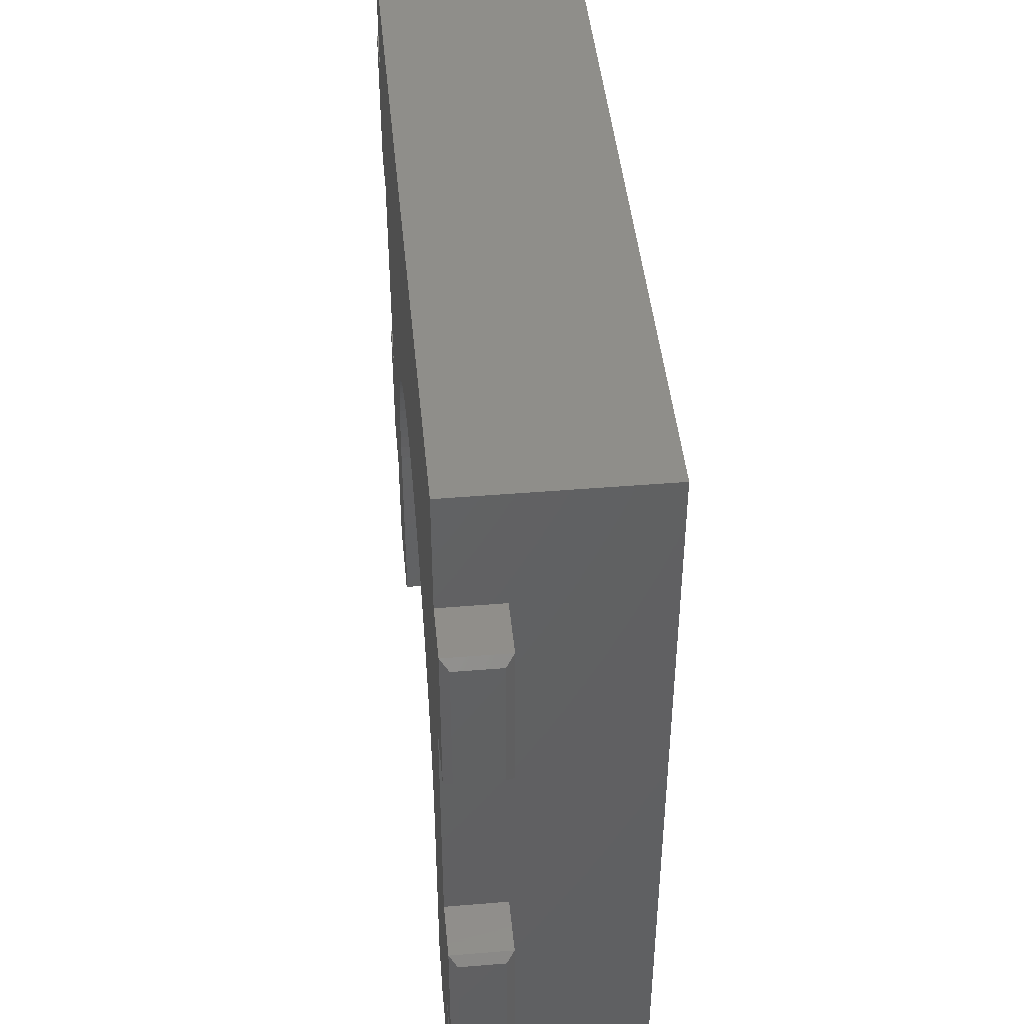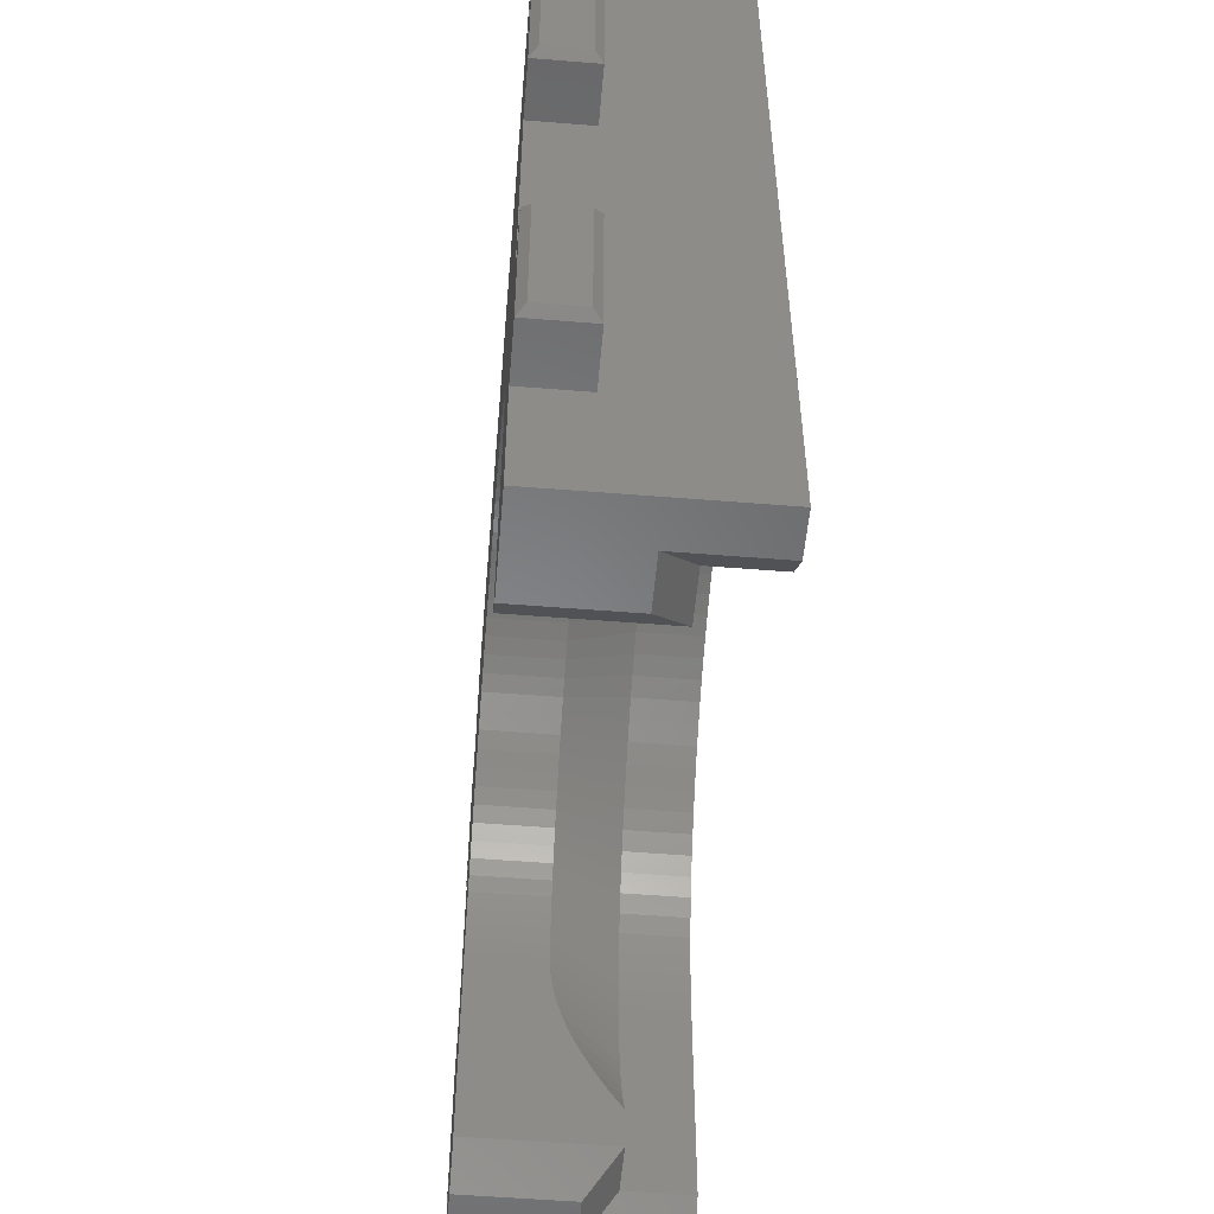
<metadata>
{"format":"stl","ext":"stl","renderer":"f3d","projection":"perspective","resolution":1024,"background":"white","views":[{"elev":44.7,"azim":-95.5,"up":"+Y"},{"elev":-53.8,"azim":-94.9,"up":"+Y"}]}
</metadata>
<code>
# stl→obj: 374 verts, 750 faces
v -946.1 100 12.6
v -946.1 107.7 5.316e-12
v -946.1 100 6.312e-12
v -946.1 107.7 3.8
v -946.1 150.6 12.6
v -946.1 117.5 3.8
v -946.1 133.1 3.8
v -946.1 133.1 2.286e-12
v -946.1 142.9 3.8
v -946.1 150.6 1.393e-15
v -946.1 142.9 1.01e-12
v -946.1 117.5 4.126e-12
v -897.7 133.1 5.98e-12
v -897.7 117.5 3.8
v -897.7 117.5 7.549e-12
v -897.7 150.6 3.06e-12
v -897.7 142.9 3.8
v -897.7 142.9 4.704e-12
v -897.7 107.7 9.293e-12
v -897.7 100 12.6
v -897.7 100 1.038e-11
v -897.7 107.7 3.8
v -897.7 150.6 12.6
v -897.7 133.1 3.8
v -893.8 117 0.5
v -893.8 108.2 3.3
v -893.8 108.2 0.5
v -893.8 117 3.3
v -894.3 117.5 3.8
v -894.3 117.5 7.762e-12
v -894.3 107.7 3.8
v -894.3 107.7 9.495e-12
v -893.8 142.4 0.5
v -893.8 133.6 3.3
v -893.8 133.6 0.5
v -893.8 142.4 3.3
v -894.3 133.1 3.8
v -894.3 133.1 6.188e-12
v -894.3 142.9 3.8
v -894.3 142.9 4.912e-12
v -950 108.2 3.3
v -950 117 0.5
v -950 108.2 0.5
v -950 117 3.3
v -950 133.6 3.3
v -950 142.4 0.5
v -950 133.6 0.5
v -950 142.4 3.3
v -949.5 117.5 3.924e-12
v -949.5 107.7 5.108e-12
v -949.5 107.7 3.8
v -949.5 117.5 3.8
v -949.5 133.1 3.8
v -949.5 142.9 3.8
v -949.5 142.9 7.035e-13
v -949.5 133.1 1.985e-12
v -938.2 105.9 7.694
v -938.8 105.6 8.6
v -938.2 104.5 8.6
v -941.4 115.3 8.6
v -938.2 115.3 4.6
v -902.4 115.3 8.6
v -905.7 115.3 4.6
v -905.7 105.9 7.694
v -905.7 104.5 8.6
v -905 105.6 8.6
v -941.3 131.5 1.6
v -941.3 139.7 1.6
v -943.6 135.6 1.6
v -936.5 139.7 1.6
v -936.5 131.5 1.6
v -934.2 135.6 1.6
v -936.5 139.7 10.6
v -941.3 139.7 10.6
v -934.2 135.6 10.6
v -936.5 131.5 10.6
v -941.3 131.5 10.6
v -943.6 135.6 10.6
v -935.9 140.8 12.6
v -941.9 140.8 12.6
v -932.9 135.6 12.6
v -935.9 130.4 12.6
v -941.9 130.4 12.6
v -944.9 135.6 12.6
v -931.3 139.5 1.6
v -931.3 147.7 1.6
v -933.6 143.6 1.6
v -926.5 147.7 1.6
v -926.5 139.5 1.6
v -924.2 143.6 1.6
v -926.5 147.7 10.6
v -931.3 147.7 10.6
v -924.2 143.6 10.6
v -926.5 139.5 10.6
v -931.3 139.5 10.6
v -933.6 143.6 10.6
v -925.9 148.8 12.6
v -931.9 148.8 12.6
v -922.9 143.6 12.6
v -925.9 138.4 12.6
v -931.9 138.4 12.6
v -934.9 143.6 12.6
v -907.3 131.5 1.6
v -907.3 139.7 1.6
v -909.6 135.6 1.6
v -902.5 139.7 1.6
v -902.5 131.5 1.6
v -900.2 135.6 1.6
v -902.5 139.7 10.6
v -907.3 139.7 10.6
v -900.2 135.6 10.6
v -902.5 131.5 10.6
v -907.3 131.5 10.6
v -909.6 135.6 10.6
v -901.9 140.8 12.6
v -907.9 140.8 12.6
v -898.9 135.6 12.6
v -901.9 130.4 12.6
v -907.9 130.4 12.6
v -910.9 135.6 12.6
v -917.3 139.5 1.6
v -917.3 147.7 1.6
v -919.6 143.6 1.6
v -912.5 147.7 1.6
v -912.5 139.5 1.6
v -910.2 143.6 1.6
v -912.5 147.7 10.6
v -917.3 147.7 10.6
v -910.2 143.6 10.6
v -912.5 139.5 10.6
v -917.3 139.5 10.6
v -919.6 143.6 10.6
v -911.9 148.8 12.6
v -917.9 148.8 12.6
v -908.9 143.6 12.6
v -911.9 138.4 12.6
v -917.9 138.4 12.6
v -920.9 143.6 12.6
v -941 119.1 8.6
v -941.2 117.8 12.6
v -941.2 117.8 8.6
v -941 119.1 12.6
v -941.4 116.6 12.6
v -941.4 116.6 8.6
v -933.8 130.8 12.6
v -934.8 130 8.6
v -933.8 130.8 8.6
v -934.8 130 12.6
v -935.7 129.1 8.6
v -935.7 129.1 12.6
v -906.2 119.5 4.6
v -906.5 120.5 6.786e-12
v -906.2 119.5 6.941e-12
v -906.5 120.5 4.6
v -906.9 121.5 6.629e-12
v -906.9 121.5 4.6
v -920.6 134.8 12.6
v -921.9 134.8 8.6
v -920.6 134.8 8.6
v -921.9 134.8 12.6
v -923.2 134.8 8.6
v -923.2 134.8 12.6
v -924.4 134.6 8.6
v -924.4 134.6 12.6
v -925.7 134.4 8.6
v -925.7 134.4 12.6
v -926.9 134.1 8.6
v -926.9 134.1 12.6
v -932.7 131.5 12.6
v -932.7 131.5 8.6
v -928.2 133.8 12.6
v -929.4 133.3 8.6
v -928.2 133.8 8.6
v -929.4 133.3 12.6
v -919.4 134.6 12.6
v -919.4 134.6 8.6
v -918.1 134.4 8.6
v -918.1 134.4 12.6
v -902.4 116.6 12.6
v -902.4 115.3 12.6
v -902.4 116.6 8.6
v -931.6 132.2 12.6
v -931.6 132.2 8.6
v -930.5 132.8 12.6
v -930.5 132.8 8.6
v -902.6 117.8 8.6
v -902.6 117.8 12.6
v -939.4 123.9 8.6
v -939.9 122.8 12.6
v -939.9 122.8 8.6
v -939.4 123.9 12.6
v -938.8 125.1 8.6
v -938.8 125.1 12.6
v -938.1 126.1 8.6
v -938.1 126.1 12.6
v -905 125.1 12.6
v -905.7 126.1 8.6
v -905 125.1 8.6
v -905.7 126.1 12.6
v -904.4 123.9 12.6
v -904.4 123.9 8.6
v -903.9 122.8 12.6
v -903.9 122.8 8.6
v -906.4 127.2 8.6
v -906.4 127.2 12.6
v -912.1 132.2 8.6
v -913.3 132.8 12.6
v -913.3 132.8 8.6
v -912.1 132.2 12.6
v -911.1 131.5 8.6
v -911.1 131.5 12.6
v -910 130.8 8.6
v -910 130.8 12.6
v -940.4 121.6 8.6
v -940.7 120.3 12.6
v -940.7 120.3 8.6
v -940.4 121.6 12.6
v -903.4 121.6 12.6
v -903.4 121.6 8.6
v -936.6 128.2 8.6
v -937.4 127.2 12.6
v -937.4 127.2 8.6
v -936.6 128.2 12.6
v -927.1 130.7 4.6
v -928.1 130.3 3.892e-12
v -927.1 130.7 3.919e-12
v -928.1 130.3 4.6
v -926.1 131 4.6
v -926.1 131 3.956e-12
v -933.4 126.8 3.949e-12
v -934.1 126 4.6
v -934.1 126 3.995e-12
v -933.4 126.8 4.6
v -934.8 125.2 4.6
v -934.8 125.2 4.05e-12
v -935.4 124.3 4.115e-12
v -936 123.4 4.6
v -936 123.4 4.189e-12
v -935.4 124.3 4.6
v -936.5 122.5 4.6
v -936.5 122.5 4.273e-12
v -936.9 121.5 4.6
v -936.9 121.5 4.365e-12
v -931.8 128.2 4.6
v -932.6 127.5 3.914e-12
v -931.8 128.2 3.889e-12
v -932.6 127.5 4.6
v -930.9 128.8 4.6
v -930.9 128.8 3.874e-12
v -929.1 129.9 3.876e-12
v -929.1 129.9 4.6
v -937.3 120.5 4.6
v -937.3 120.5 4.465e-12
v -903.1 120.3 12.6
v -903.1 120.3 8.6
v -902.8 119.1 12.6
v -902.8 119.1 8.6
v -914.4 133.3 8.6
v -915.6 133.8 12.6
v -915.6 133.8 8.6
v -914.4 133.3 12.6
v -909 130 8.6
v -909 130 12.6
v -908.1 129.1 8.6
v -908.1 129.1 12.6
v -916.9 134.1 12.6
v -916.9 134.1 8.6
v -907.2 128.2 8.6
v -907.2 128.2 12.6
v -909 125.2 4.6
v -909.7 126 5.838e-12
v -909 125.2 5.995e-12
v -909.7 126 4.6
v -908.4 124.3 4.6
v -908.4 124.3 6.153e-12
v -910.4 126.8 5.683e-12
v -910.4 126.8 4.6
v -907.8 123.4 4.6
v -907.8 123.4 6.312e-12
v -907.3 122.5 6.471e-12
v -907.3 122.5 4.6
v -912 128.2 5.381e-12
v -912.9 128.8 4.6
v -912.9 128.8 5.236e-12
v -912 128.2 4.6
v -913.8 129.4 4.6
v -913.8 129.4 5.095e-12
v -911.2 127.5 4.6
v -911.2 127.5 5.53e-12
v -914.7 129.9 4.96e-12
v -915.7 130.3 4.6
v -915.7 130.3 4.83e-12
v -914.7 129.9 4.6
v -916.7 130.7 4.6
v -916.7 130.7 4.707e-12
v -905.8 117.4 4.6
v -906 118.5 7.093e-12
v -905.8 117.4 7.241e-12
v -906 118.5 4.6
v -921.9 131.6 4.6
v -923 131.5 4.126e-12
v -921.9 131.6 4.201e-12
v -923 131.5 4.6
v -920.8 131.5 4.6
v -920.8 131.5 4.286e-12
v -938.2 115.3 5.075e-12
v -938.1 116.4 4.6
v -938.1 116.4 4.94e-12
v -938 117.4 4.811e-12
v -938 117.4 4.6
v -924 131.4 4.6
v -925.1 131.2 4.002e-12
v -924 131.4 4.059e-12
v -925.1 131.2 4.6
v -937.6 119.5 4.6
v -937.6 119.5 4.573e-12
v -937.8 118.5 4.6
v -937.8 118.5 4.689e-12
v -930 129.4 3.87e-12
v -930 129.4 4.6
v -905.7 116.4 4.6
v -905.7 115.3 7.526e-12
v -905.7 116.4 7.386e-12
v -917.7 131 4.6
v -917.7 131 4.59e-12
v -918.7 131.2 4.6
v -918.7 131.2 4.481e-12
v -919.8 131.4 4.379e-12
v -919.8 131.4 4.6
v -940.2 100 6.813e-12
v -938.2 102 8.6
v -940.2 100 6.6
v -938.2 102 6.731e-12
v -903.7 100 9.882e-12
v -905.7 102 8.6
v -905.7 102 9.427e-12
v -903.7 100 6.6
v -900.4 100 12.6
v -902.4 102 8.6
v -900.4 100 6.6
v -902.4 102 12.6
v -938.2 107.3 6.9
v -938.2 108.6 6.248
v -938.2 109.8 5.721
v -938.2 110.9 5.306
v -938.2 112.1 4.992
v -938.2 113.2 4.773
v -938.2 114.2 4.643
v -941.4 102 8.6
v -941.4 114 8.6
v -941.2 112.8 8.6
v -941 111.5 8.6
v -940.7 110.3 8.6
v -940.4 109 8.6
v -939.9 107.8 8.6
v -939.4 106.7 8.6
v -905.7 107.3 6.9
v -905.7 108.6 6.248
v -905.7 109.8 5.721
v -905.7 110.9 5.306
v -905.7 112.1 4.992
v -905.7 113.2 4.773
v -905.7 114.2 4.643
v -904.4 106.7 8.6
v -903.9 107.8 8.6
v -903.4 109 8.6
v -903.1 110.3 8.6
v -902.8 111.5 8.6
v -902.6 112.8 8.6
v -902.4 114 8.6
v -941.4 115.3 12.6
v -941.4 102 12.6
v -943.4 100 12.6
v -943.4 100 6.6
f 1 2 3
f 2 1 4
f 4 1 5
f 4 5 6
f 6 5 7
f 6 7 8
f 7 5 9
f 9 5 10
f 10 11 9
f 8 12 6
f 13 14 15
f 16 17 18
f 19 20 21
f 20 19 22
f 20 22 23
f 23 22 14
f 23 14 24
f 24 14 13
f 23 24 17
f 23 17 16
f 10 23 16
f 23 10 5
f 25 26 27
f 26 25 28
f 15 29 30
f 29 15 14
f 31 19 32
f 19 31 22
f 25 32 30
f 32 25 27
f 29 25 30
f 25 29 28
f 31 28 29
f 28 31 26
f 27 31 32
f 31 27 26
f 22 29 14
f 29 22 31
f 33 34 35
f 34 33 36
f 37 13 38
f 13 37 24
f 24 39 17
f 39 24 37
f 33 38 40
f 38 33 35
f 39 33 40
f 33 39 36
f 37 36 39
f 36 37 34
f 35 37 38
f 37 35 34
f 18 39 40
f 39 18 17
f 41 42 43
f 42 41 44
f 45 46 47
f 46 45 48
f 49 43 42
f 43 49 50
f 51 43 50
f 43 51 41
f 41 52 44
f 52 41 51
f 44 49 42
f 49 44 52
f 4 50 2
f 50 4 51
f 51 6 52
f 6 51 4
f 49 6 12
f 6 49 52
f 53 9 54
f 9 53 7
f 54 11 55
f 11 54 9
f 8 53 56
f 53 8 7
f 55 47 46
f 47 55 56
f 53 47 56
f 47 53 45
f 45 54 48
f 54 45 53
f 48 55 46
f 55 48 54
f 57 58 59
f 60 60 61
f 62 63 63
f 63 62 62
f 64 65 66
f 67 68 69
f 68 67 70
f 70 67 71
f 70 71 72
f 73 68 70
f 68 73 74
f 75 70 72
f 70 75 73
f 76 72 71
f 72 76 75
f 67 76 71
f 76 67 77
f 69 77 67
f 77 69 78
f 68 78 69
f 78 68 74
f 79 74 73
f 74 79 80
f 81 73 75
f 73 81 79
f 81 76 82
f 76 81 75
f 77 82 76
f 82 77 83
f 77 84 83
f 84 77 78
f 78 80 84
f 80 78 74
f 85 86 87
f 86 85 88
f 88 85 89
f 88 89 90
f 91 86 88
f 86 91 92
f 93 88 90
f 88 93 91
f 94 90 89
f 90 94 93
f 85 94 89
f 94 85 95
f 87 95 85
f 95 87 96
f 86 96 87
f 96 86 92
f 97 92 91
f 92 97 98
f 99 91 93
f 91 99 97
f 99 94 100
f 94 99 93
f 95 100 94
f 100 95 101
f 95 102 101
f 102 95 96
f 96 98 102
f 98 96 92
f 103 104 105
f 104 103 106
f 106 103 107
f 106 107 108
f 109 104 106
f 104 109 110
f 111 106 108
f 106 111 109
f 112 108 107
f 108 112 111
f 103 112 107
f 112 103 113
f 105 113 103
f 113 105 114
f 104 114 105
f 114 104 110
f 115 110 109
f 110 115 116
f 117 109 111
f 109 117 115
f 117 112 118
f 112 117 111
f 113 118 112
f 118 113 119
f 113 120 119
f 120 113 114
f 114 116 120
f 116 114 110
f 121 122 123
f 122 121 124
f 124 121 125
f 124 125 126
f 127 122 124
f 122 127 128
f 129 124 126
f 124 129 127
f 130 126 125
f 126 130 129
f 121 130 125
f 130 121 131
f 123 131 121
f 131 123 132
f 122 132 123
f 132 122 128
f 133 128 127
f 128 133 134
f 135 127 129
f 127 135 133
f 135 130 136
f 130 135 129
f 131 136 130
f 136 131 137
f 131 138 137
f 138 131 132
f 132 134 138
f 134 132 128
f 139 140 141
f 140 139 142
f 141 143 144
f 143 141 140
f 145 146 147
f 146 145 148
f 148 149 146
f 149 148 150
f 151 152 153
f 152 151 154
f 154 155 152
f 155 154 156
f 157 158 159
f 158 157 160
f 160 161 158
f 161 160 162
f 162 163 161
f 163 162 164
f 164 165 163
f 165 164 166
f 166 167 165
f 167 166 168
f 169 147 170
f 147 169 145
f 171 172 173
f 172 171 174
f 168 173 167
f 173 168 171
f 175 159 176
f 159 175 157
f 177 175 176
f 175 177 178
f 179 62 180
f 62 179 181
f 182 170 183
f 170 182 169
f 184 183 185
f 183 184 182
f 174 185 172
f 185 174 184
f 179 186 181
f 186 179 187
f 188 189 190
f 189 188 191
f 192 191 188
f 191 192 193
f 194 193 192
f 193 194 195
f 196 197 198
f 197 196 199
f 200 198 201
f 198 200 196
f 202 201 203
f 201 202 200
f 199 204 197
f 204 199 205
f 206 207 208
f 207 206 209
f 210 209 206
f 209 210 211
f 212 211 210
f 211 212 213
f 214 215 216
f 215 214 217
f 190 217 214
f 217 190 189
f 218 203 219
f 203 218 202
f 220 221 222
f 221 220 223
f 149 223 220
f 223 149 150
f 222 195 194
f 195 222 221
f 216 142 139
f 142 216 215
f 224 225 226
f 225 224 227
f 228 226 229
f 226 228 224
f 230 231 232
f 231 230 233
f 232 234 235
f 234 232 231
f 236 237 238
f 237 236 239
f 238 240 241
f 240 238 237
f 241 242 243
f 242 241 240
f 244 245 246
f 245 244 247
f 248 246 249
f 246 248 244
f 247 230 245
f 230 247 233
f 235 239 236
f 239 235 234
f 227 250 225
f 250 227 251
f 243 252 253
f 252 243 242
f 254 219 255
f 219 254 218
f 256 255 257
f 255 256 254
f 258 259 260
f 259 258 261
f 208 261 258
f 261 208 207
f 187 257 186
f 257 187 256
f 262 213 212
f 213 262 263
f 264 263 262
f 263 264 265
f 260 266 267
f 266 260 259
f 267 178 177
f 178 267 266
f 205 268 204
f 268 205 269
f 269 264 268
f 264 269 265
f 270 271 272
f 271 270 273
f 274 272 275
f 272 274 270
f 273 276 271
f 276 273 277
f 278 275 279
f 275 278 274
f 156 280 155
f 280 156 281
f 282 283 284
f 283 282 285
f 284 286 287
f 286 284 283
f 276 288 289
f 288 276 277
f 290 291 292
f 291 290 293
f 292 294 295
f 294 292 291
f 296 297 298
f 297 296 299
f 299 153 297
f 153 299 151
f 289 285 282
f 285 289 288
f 300 301 302
f 301 300 303
f 304 302 305
f 302 304 300
f 306 307 61
f 307 306 308
f 309 307 308
f 307 309 310
f 311 312 313
f 312 311 314
f 314 229 312
f 229 314 228
f 253 315 316
f 315 253 252
f 316 317 318
f 317 316 315
f 251 319 250
f 319 251 320
f 321 322 63
f 322 321 323
f 295 324 325
f 324 295 294
f 325 326 327
f 326 325 324
f 321 298 323
f 298 321 296
f 320 249 319
f 249 320 248
f 303 313 301
f 313 303 311
f 318 310 309
f 310 318 317
f 328 304 305
f 304 328 329
f 327 329 328
f 329 327 326
f 287 293 290
f 293 287 286
f 281 279 280
f 279 281 278
f 330 331 332
f 331 330 333
f 334 335 336
f 335 334 337
f 338 339 340
f 339 338 341
f 339 337 340
f 337 339 335
f 306 331 333
f 331 306 59
f 59 306 57
f 57 306 342
f 342 306 343
f 343 306 344
f 344 306 345
f 345 306 346
f 346 306 347
f 347 306 348
f 348 306 61
f 349 350 60
f 350 349 351
f 351 349 352
f 352 349 353
f 353 349 354
f 354 349 331
f 354 331 355
f 355 331 356
f 356 331 58
f 58 331 59
f 335 322 336
f 322 335 65
f 322 65 64
f 322 64 357
f 322 357 358
f 322 358 359
f 322 359 360
f 322 360 361
f 322 361 362
f 322 362 363
f 322 363 63
f 322 63 63
f 335 66 65
f 66 335 339
f 66 339 364
f 364 339 365
f 365 339 366
f 366 339 367
f 367 339 368
f 368 339 369
f 369 339 370
f 370 339 62
f 341 62 339
f 62 341 180
f 62 180 62
f 333 330 306
f 40 13 18
f 13 40 38
f 30 19 15
f 19 30 32
f 16 11 10
f 11 16 8
f 8 16 249
f 8 249 246
f 8 246 12
f 12 246 245
f 12 245 230
f 12 230 232
f 12 232 235
f 12 235 236
f 12 236 2
f 2 236 238
f 2 238 241
f 2 241 243
f 2 243 3
f 3 243 253
f 3 253 316
f 3 316 318
f 3 318 309
f 3 309 330
f 330 309 308
f 330 308 306
f 249 16 319
f 319 16 250
f 250 16 225
f 225 16 226
f 226 16 229
f 229 16 312
f 312 16 313
f 313 16 301
f 301 16 302
f 302 16 305
f 305 16 328
f 328 16 327
f 327 16 325
f 325 16 295
f 295 16 292
f 292 16 290
f 290 16 287
f 287 16 284
f 284 16 282
f 282 16 289
f 289 16 276
f 276 16 271
f 271 16 272
f 272 16 275
f 275 16 279
f 279 16 280
f 280 16 155
f 155 16 152
f 152 16 153
f 153 16 297
f 297 16 298
f 298 16 323
f 323 16 322
f 322 16 336
f 336 16 334
f 334 16 21
f 21 16 18
f 21 18 13
f 21 13 15
f 21 15 19
f 12 50 49
f 50 12 2
f 11 56 55
f 56 11 8
f 144 371 60
f 371 144 143
f 60 372 349
f 372 60 371
f 371 60 60
f 373 84 1
f 84 373 83
f 83 373 372
f 83 372 371
f 83 193 82
f 193 83 191
f 191 83 189
f 189 83 217
f 217 83 215
f 215 83 142
f 142 83 140
f 140 83 143
f 143 83 371
f 82 193 195
f 82 195 221
f 82 221 223
f 82 223 150
f 82 150 81
f 81 150 148
f 81 148 145
f 81 145 169
f 81 102 79
f 102 81 101
f 101 81 169
f 101 169 182
f 101 182 100
f 100 182 184
f 100 184 174
f 100 174 171
f 100 171 168
f 100 168 166
f 100 166 99
f 99 166 164
f 99 164 162
f 99 162 160
f 157 138 160
f 138 157 137
f 137 157 175
f 137 175 178
f 137 178 266
f 137 266 136
f 136 266 259
f 136 259 261
f 136 261 207
f 136 207 209
f 136 209 211
f 136 211 120
f 136 120 135
f 135 120 116
f 213 120 211
f 120 213 119
f 119 213 263
f 119 263 265
f 119 265 269
f 119 269 118
f 118 269 205
f 118 205 199
f 118 199 196
f 118 196 200
f 118 200 202
f 118 202 218
f 118 218 254
f 118 254 256
f 118 256 187
f 118 187 179
f 118 179 180
f 118 180 341
f 118 341 338
f 118 338 117
f 117 338 20
f 117 20 23
f 5 98 23
f 98 5 80
f 80 5 84
f 84 5 1
f 98 80 102
f 102 80 79
f 23 98 97
f 23 97 134
f 134 97 99
f 134 99 138
f 138 99 160
f 23 134 133
f 23 133 135
f 23 135 116
f 23 116 115
f 23 115 117
f 342 355 356
f 355 342 343
f 57 356 58
f 356 57 342
f 348 60 350
f 60 348 61
f 343 354 355
f 354 343 344
f 344 353 354
f 353 344 345
f 307 60 61
f 60 307 144
f 315 139 317
f 139 315 216
f 310 144 307
f 144 310 141
f 368 360 367
f 360 368 361
f 370 362 369
f 362 370 363
f 346 351 352
f 351 346 347
f 347 350 351
f 350 347 348
f 345 352 353
f 352 345 346
f 317 141 310
f 141 317 139
f 369 361 368
f 361 369 362
f 255 154 151
f 154 255 219
f 186 299 296
f 299 186 257
f 181 296 321
f 296 181 186
f 219 156 154
f 156 219 203
f 201 278 281
f 278 201 198
f 257 151 299
f 151 257 255
f 203 281 156
f 281 203 201
f 270 268 273
f 268 270 204
f 288 212 285
f 212 288 262
f 198 274 278
f 274 198 197
f 285 210 283
f 210 285 212
f 273 264 277
f 264 273 268
f 197 270 274
f 270 197 204
f 277 262 288
f 262 277 264
f 167 224 228
f 224 167 173
f 291 260 294
f 260 291 258
f 324 177 326
f 177 324 267
f 173 227 224
f 227 173 172
f 293 258 291
f 258 293 208
f 329 159 304
f 159 329 176
f 172 251 227
f 251 172 185
f 161 311 303
f 311 161 163
f 165 228 314
f 228 165 167
f 294 267 324
f 267 294 260
f 283 206 286
f 206 283 210
f 286 208 293
f 208 286 206
f 326 176 329
f 176 326 177
f 159 300 304
f 300 159 158
f 158 303 300
f 303 158 161
f 163 314 311
f 314 163 165
f 185 320 251
f 320 185 183
f 183 248 320
f 248 183 170
f 247 147 146
f 147 247 244
f 170 244 248
f 244 170 147
f 233 146 149
f 146 233 247
f 231 149 220
f 149 231 233
f 234 220 222
f 220 234 231
f 242 214 252
f 214 242 190
f 237 188 240
f 188 237 192
f 234 194 239
f 194 234 222
f 240 190 242
f 190 240 188
f 252 216 315
f 216 252 214
f 239 192 237
f 192 239 194
f 62 321 63
f 321 62 181
f 364 64 66
f 64 364 357
f 366 358 365
f 358 366 359
f 62 363 370
f 363 62 63
f 367 359 366
f 359 367 360
f 365 357 364
f 357 365 358
f 20 340 21
f 340 20 338
f 21 337 334
f 337 21 340
f 349 373 374
f 373 349 372
f 331 374 332
f 374 331 349
f 3 374 1
f 374 3 330
f 374 330 332
f 1 374 373

</code>
